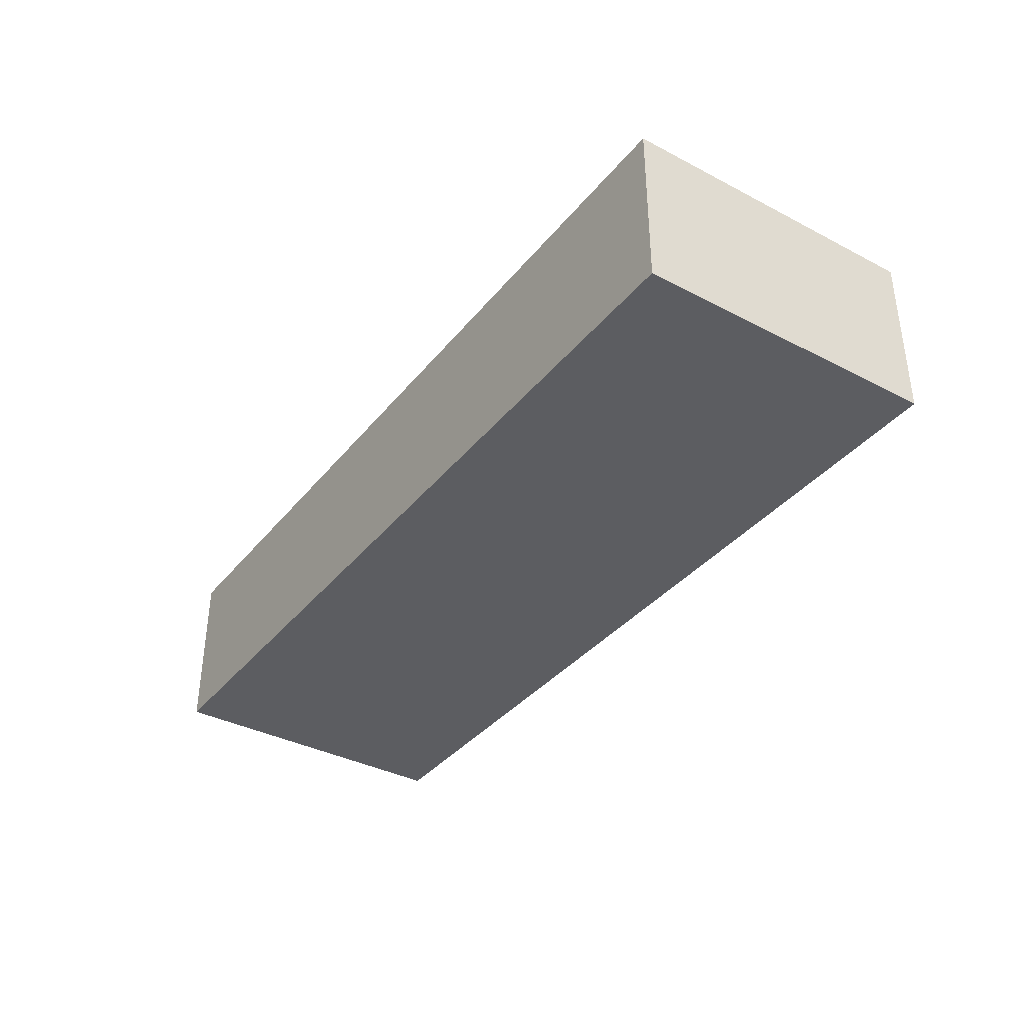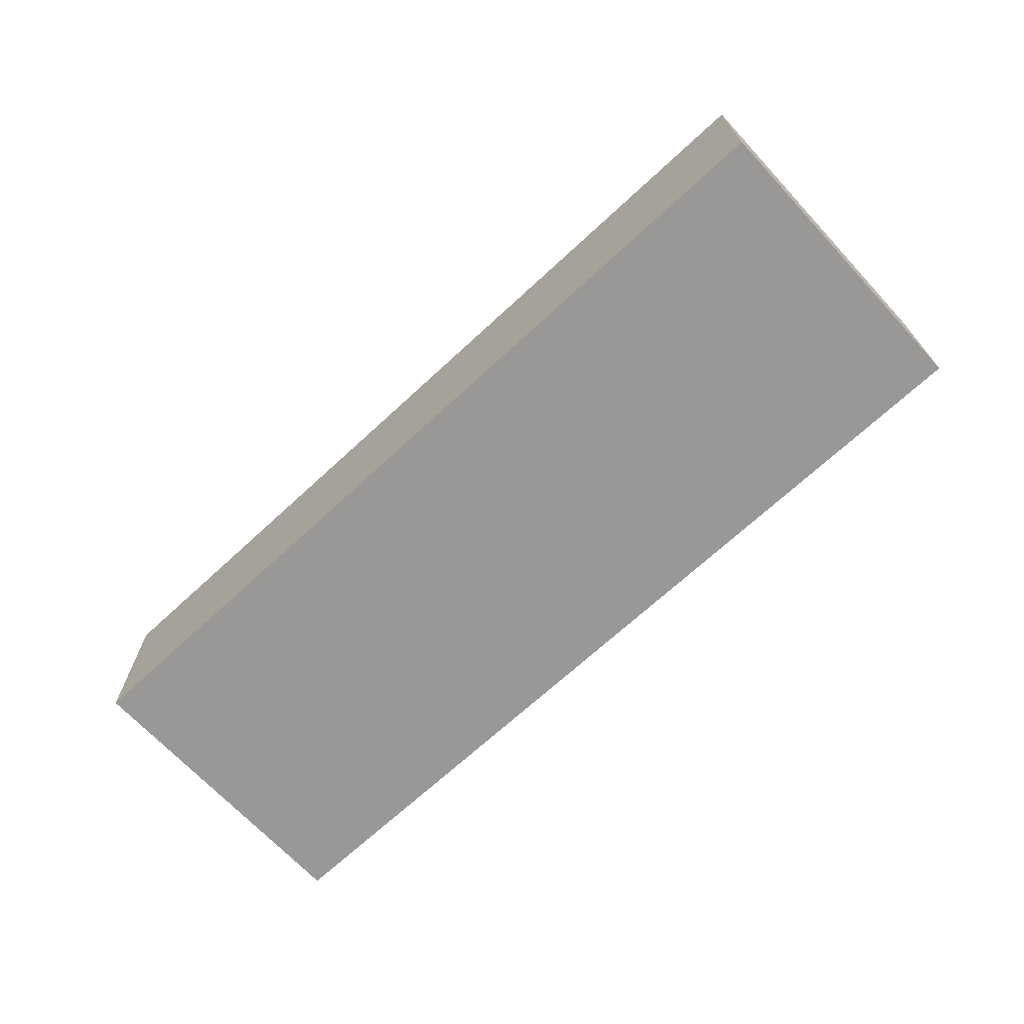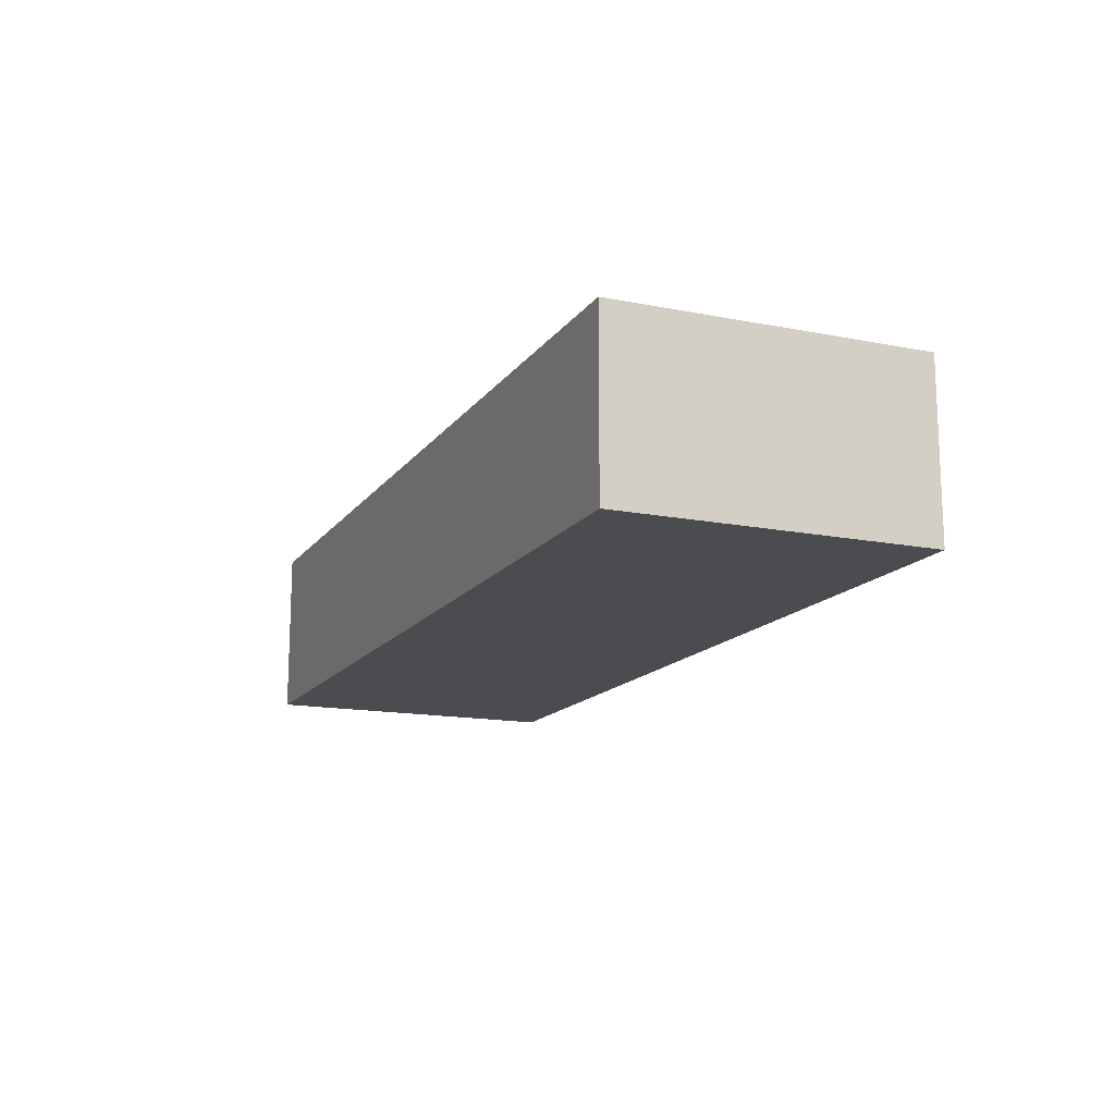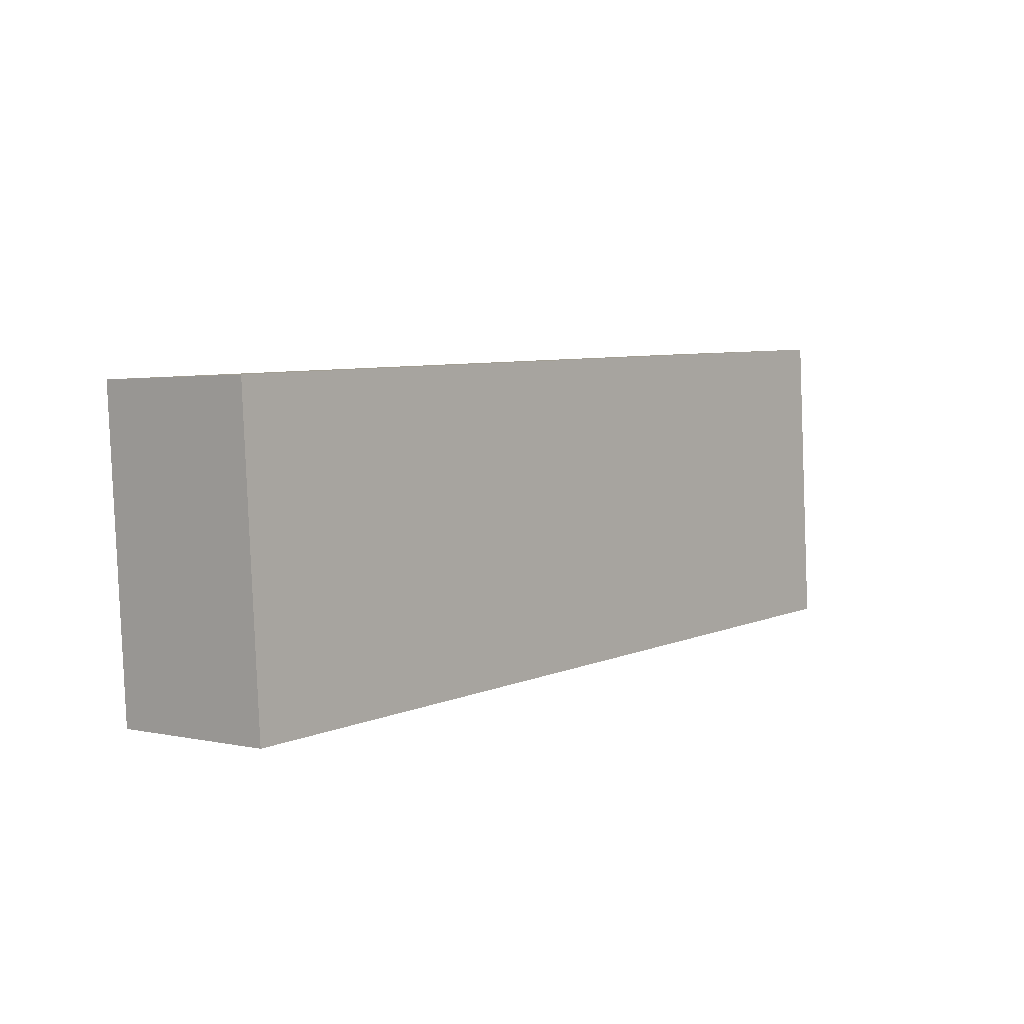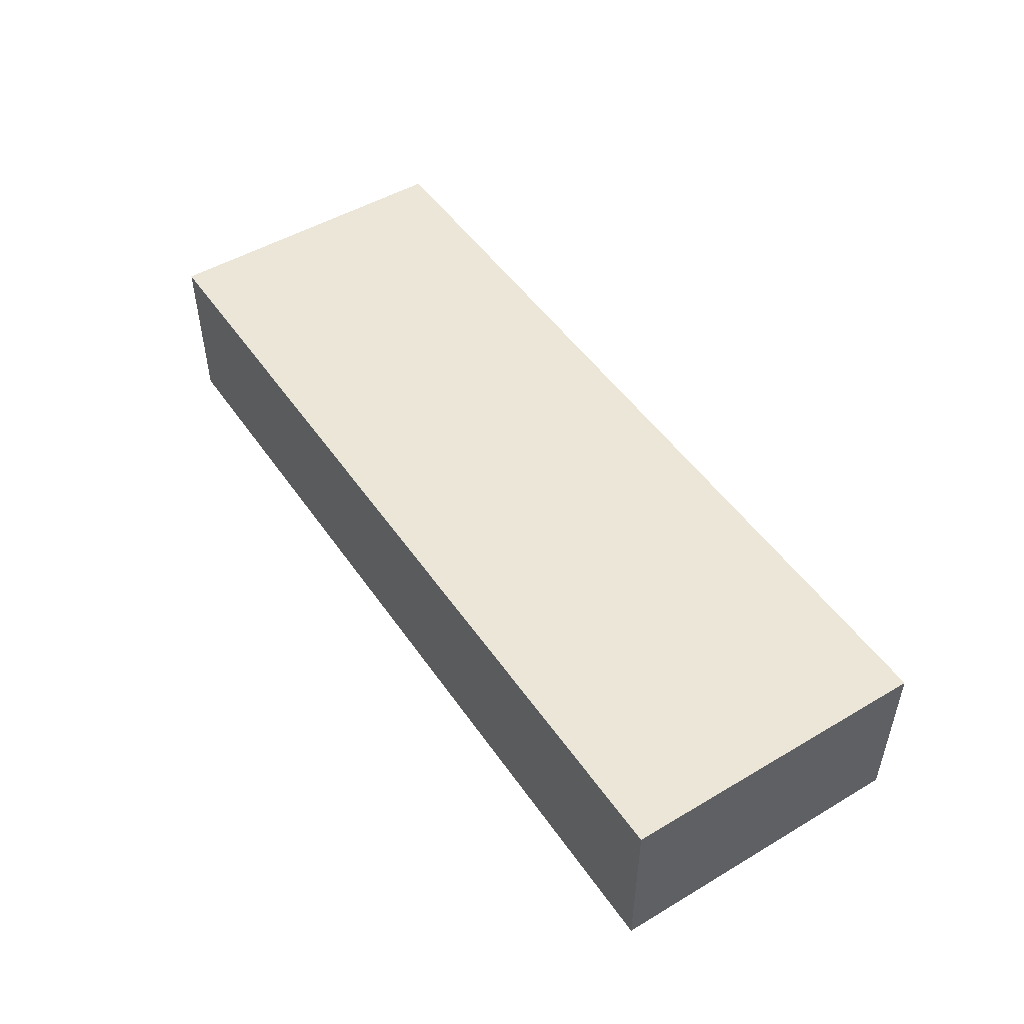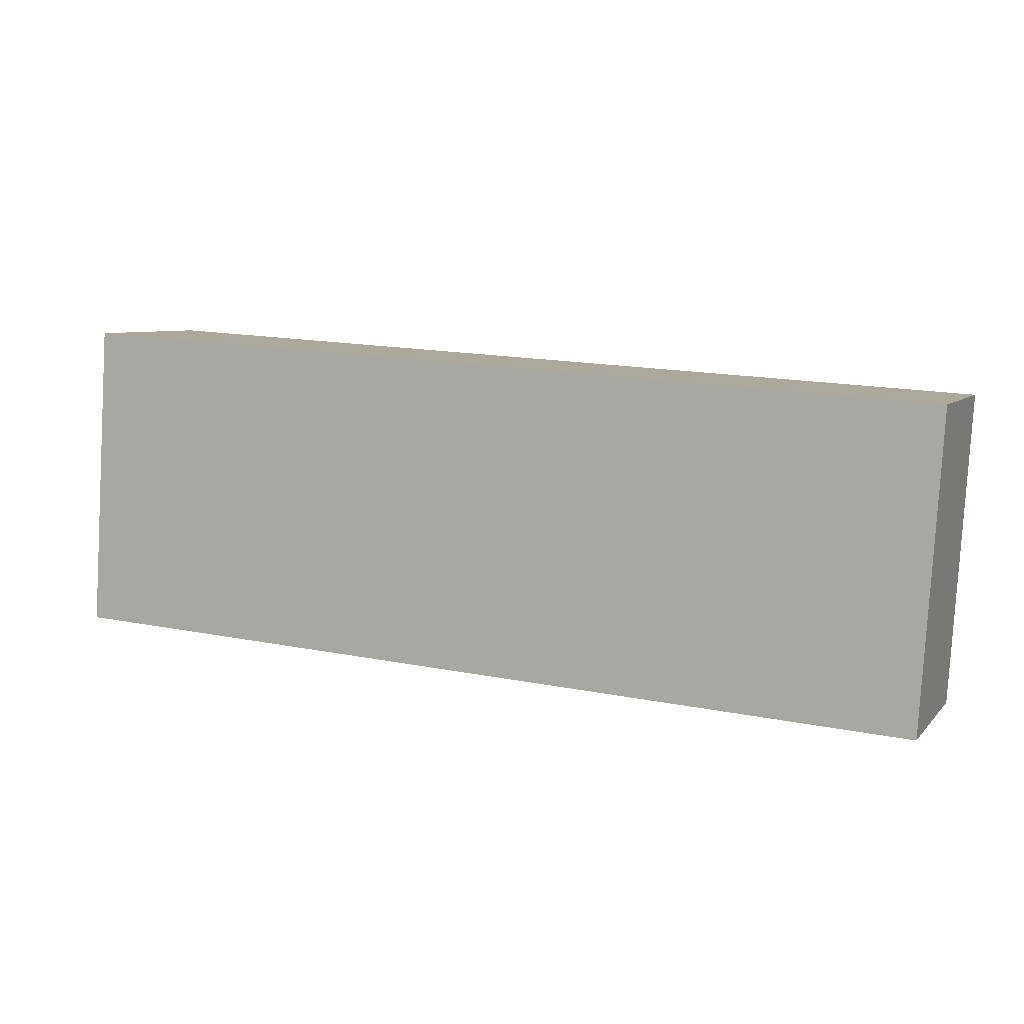
<metadata>
{"format":"obj","ext":"obj","renderer":"f3d","projection":"perspective","resolution":1024,"background":"white","views":[{"elev":-36.9,"azim":59.7,"up":"+Z"},{"elev":-68.6,"azim":46.5,"up":"+Z"},{"elev":-14.8,"azim":-109.4,"up":"+Z"},{"elev":2.0,"azim":-50.8,"up":"+Y"},{"elev":49.4,"azim":60.4,"up":"+Z"},{"elev":6.7,"azim":-158.0,"up":"+Y"}]}
</metadata>
<code>
g default
v -0.3892 3.817 0.3
v -0.9064 3.784 0.3
v -0.3778 3.638 0.3
v -0.895 3.605 0.3
v -0.3778 3.638 0.2
v -0.895 3.605 0.2
v -0.3892 3.817 0.2
v -0.9064 3.784 0.2
g pCube118
f 1 2 4 3
f 3 4 6 5
f 5 6 8 7
f 7 8 2 1
f 2 8 6 4
f 7 1 3 5

</code>
